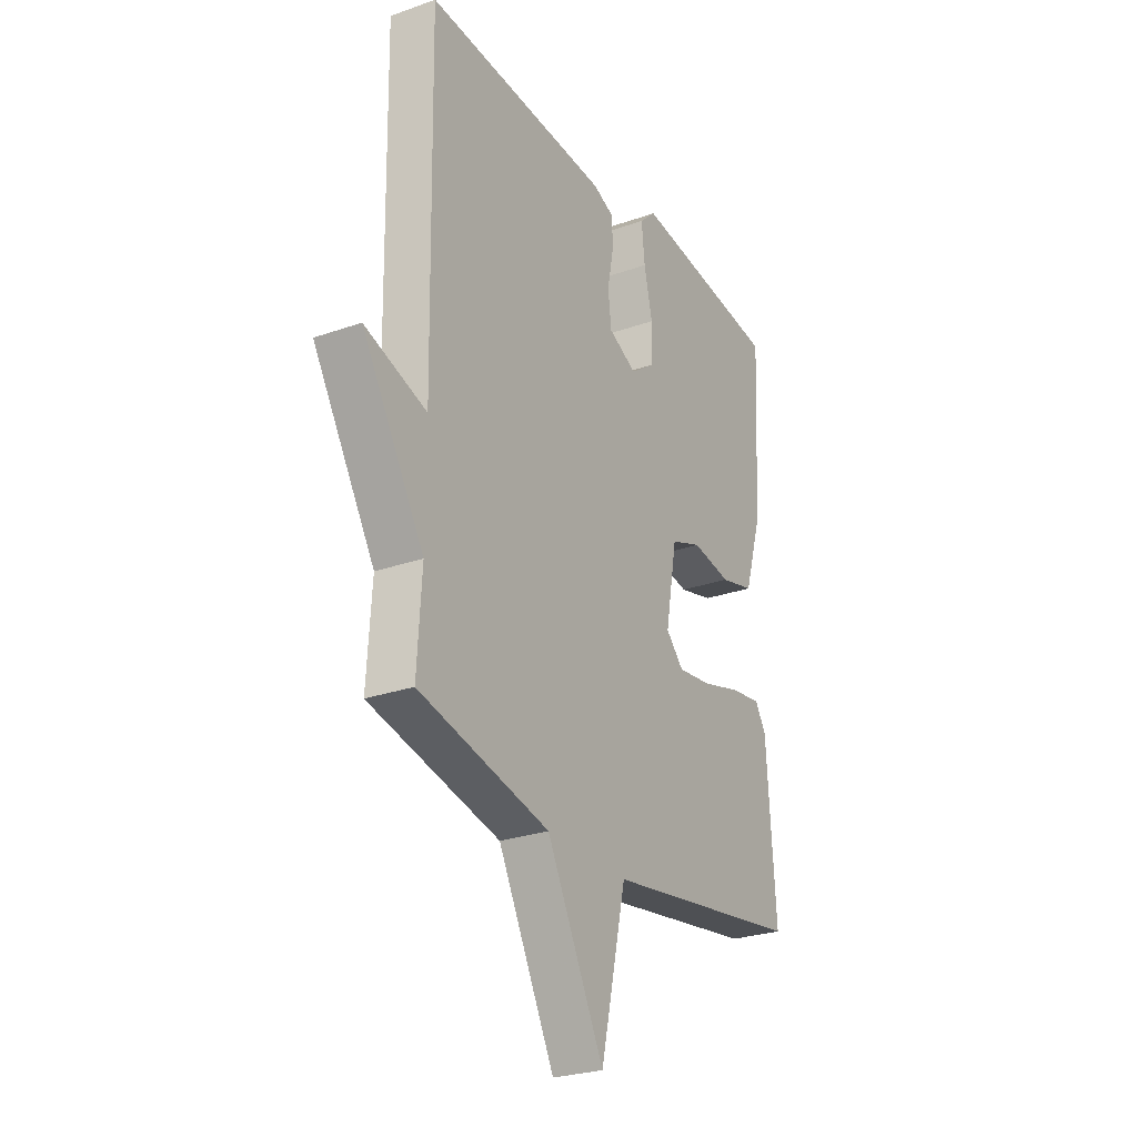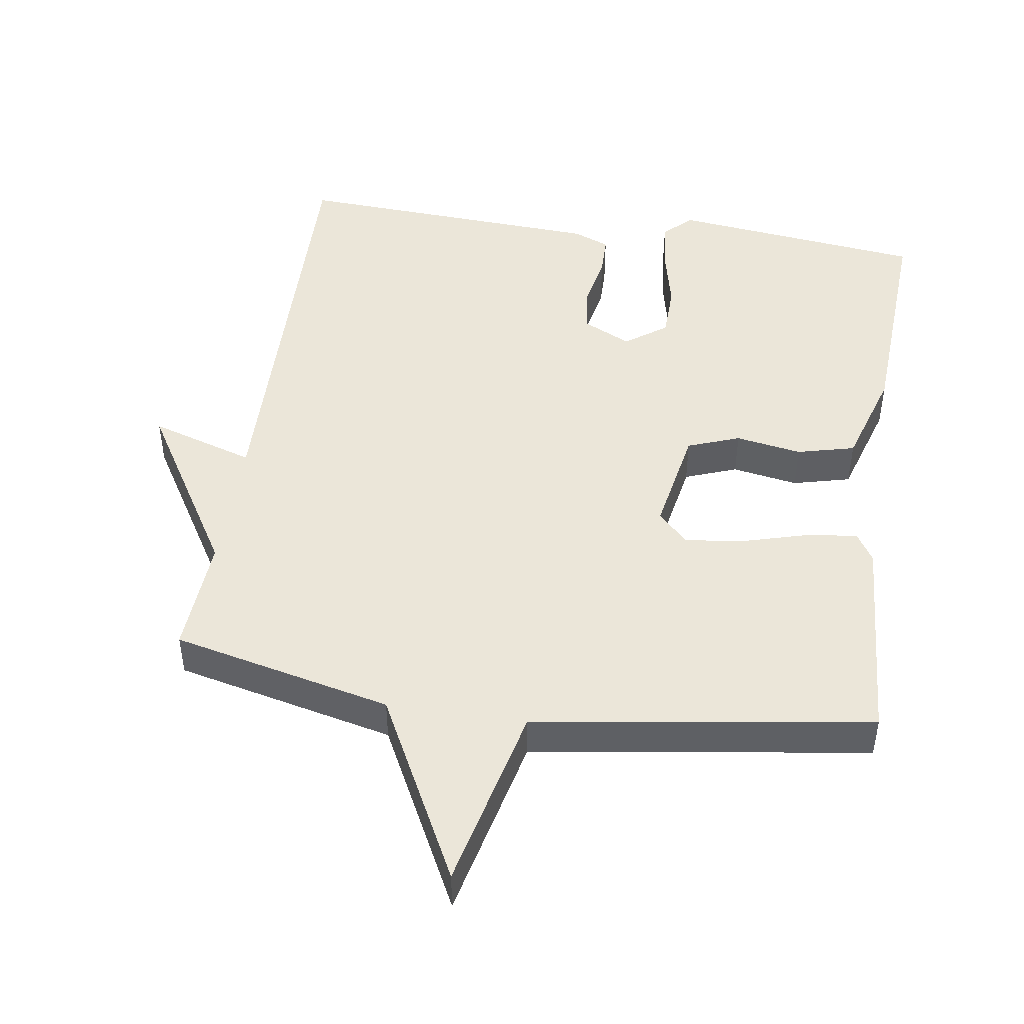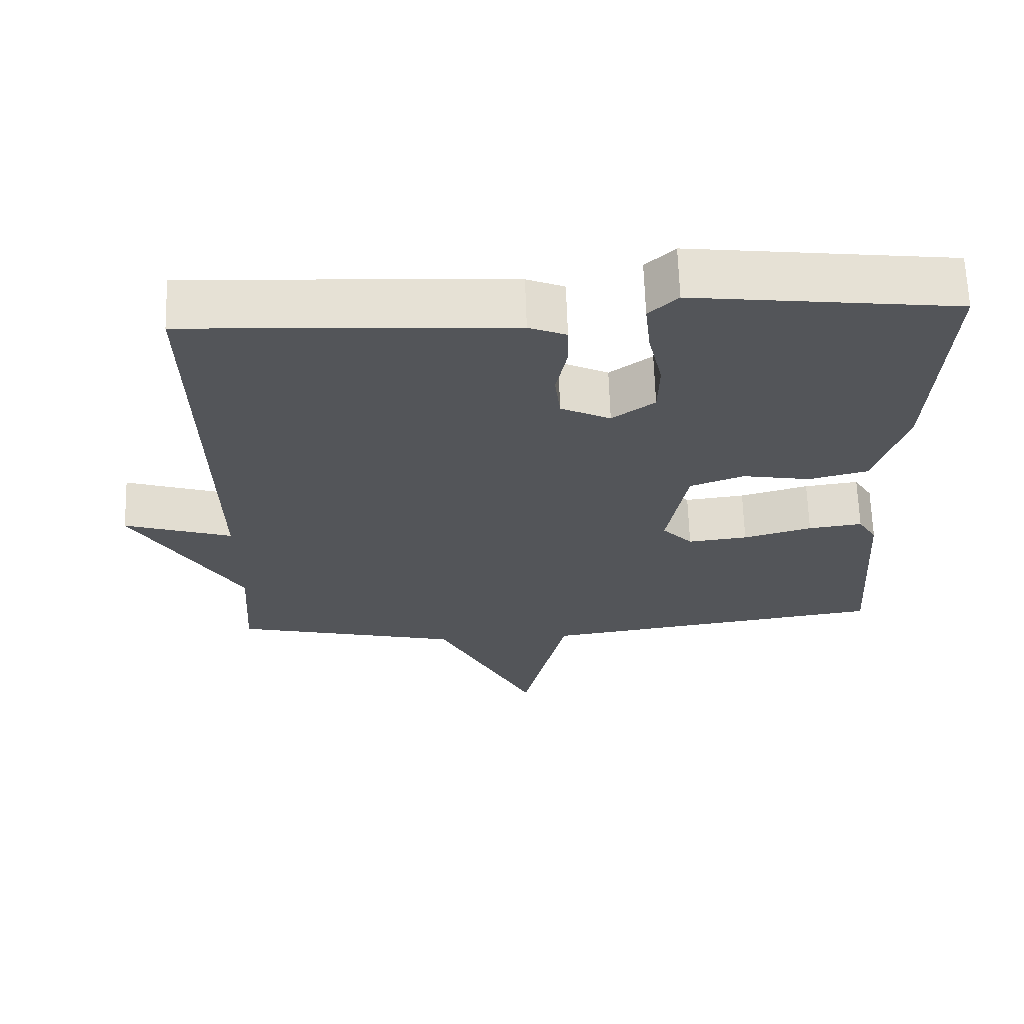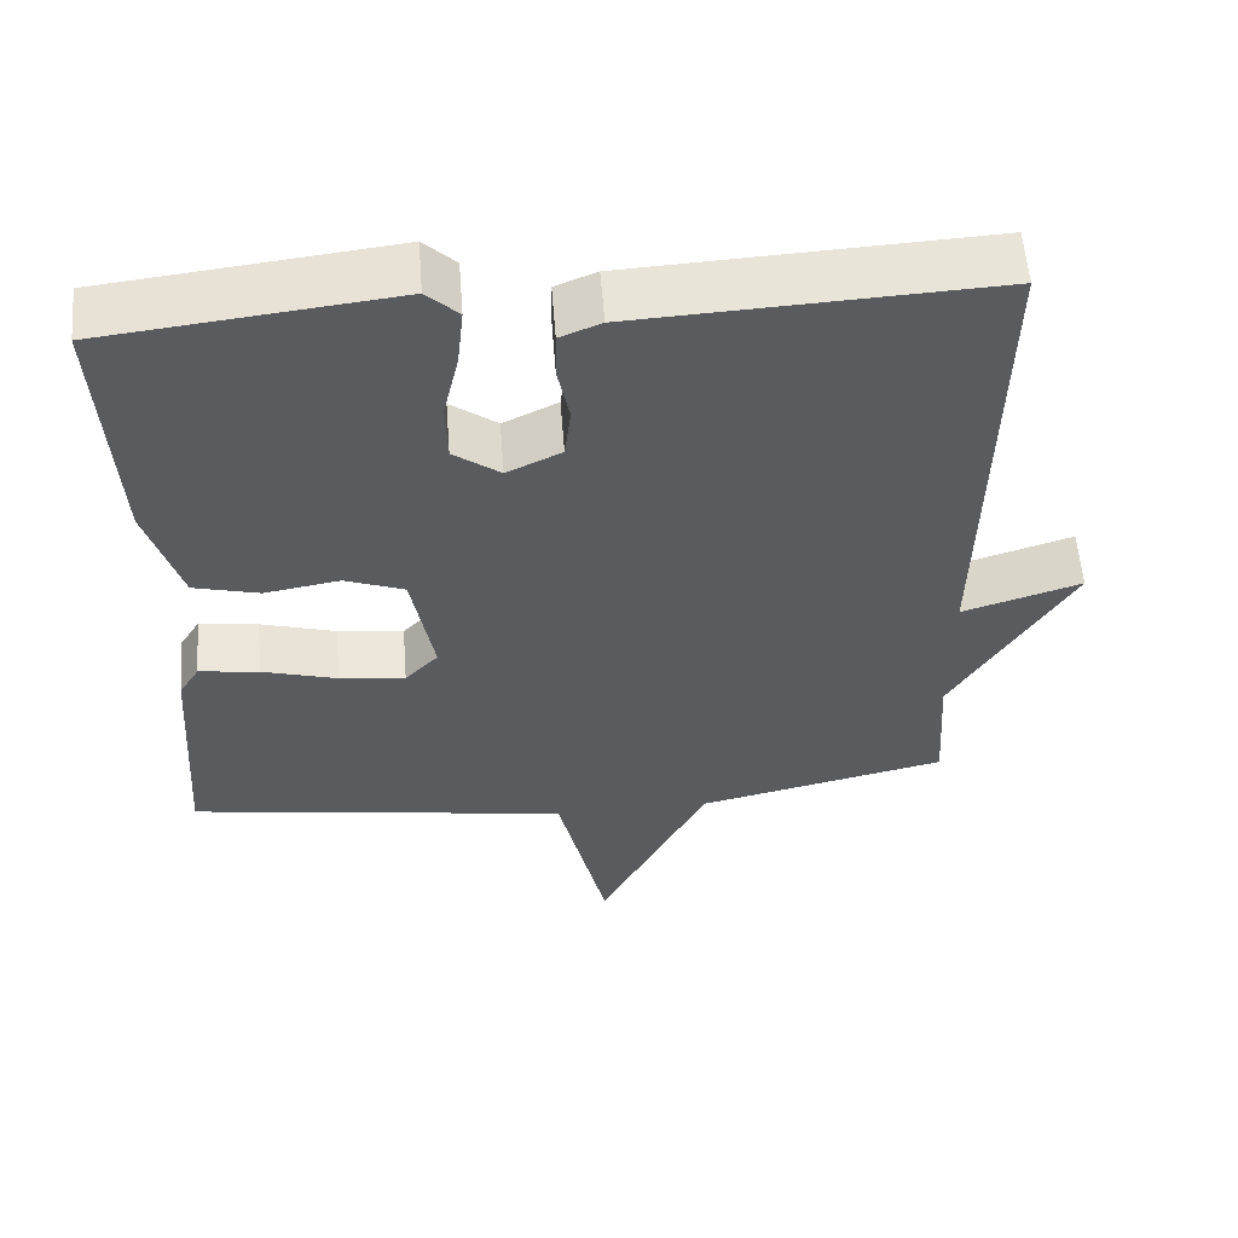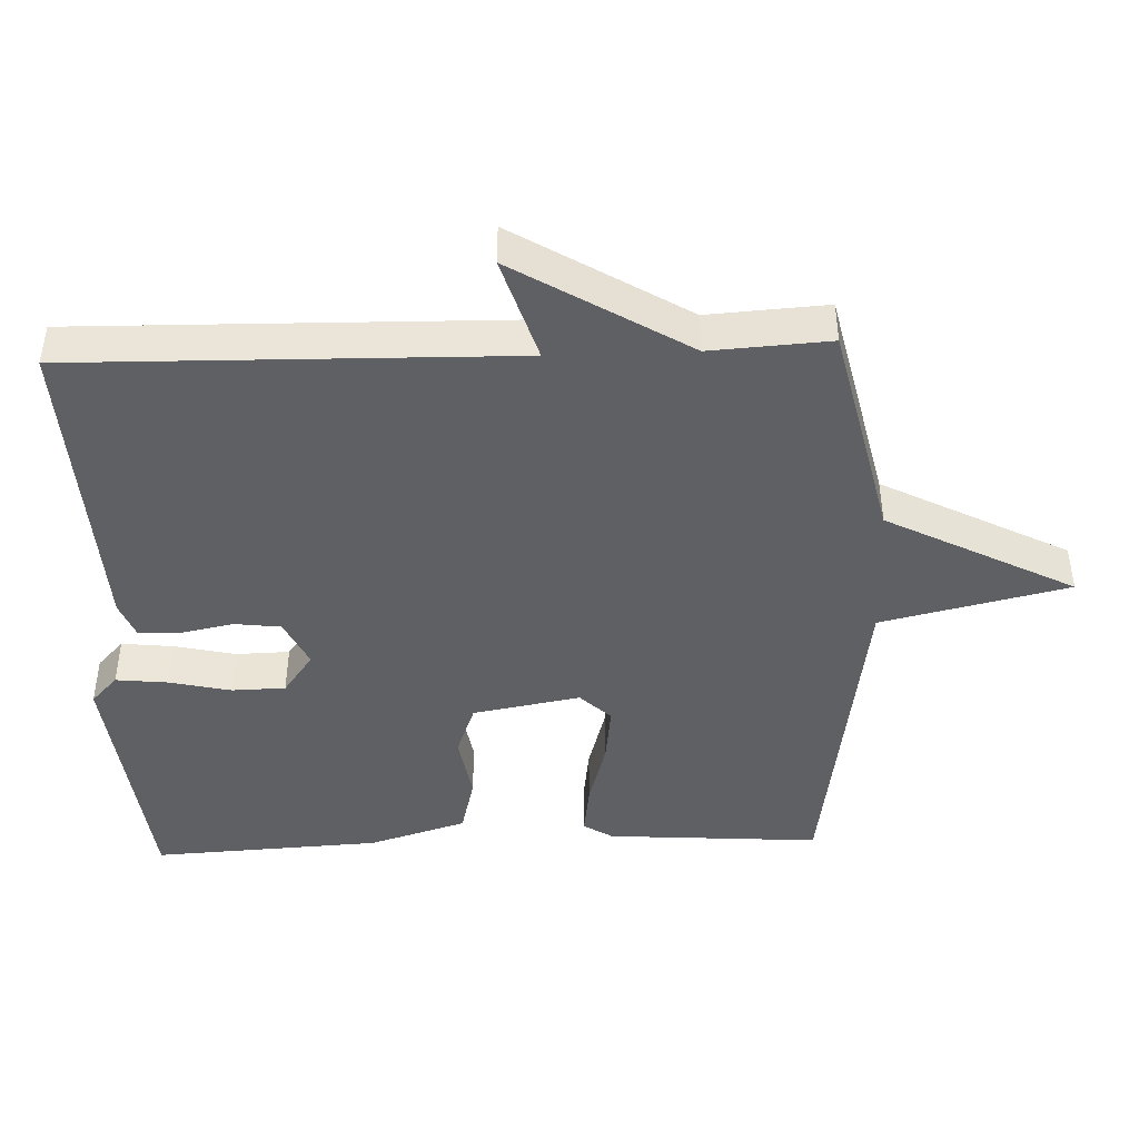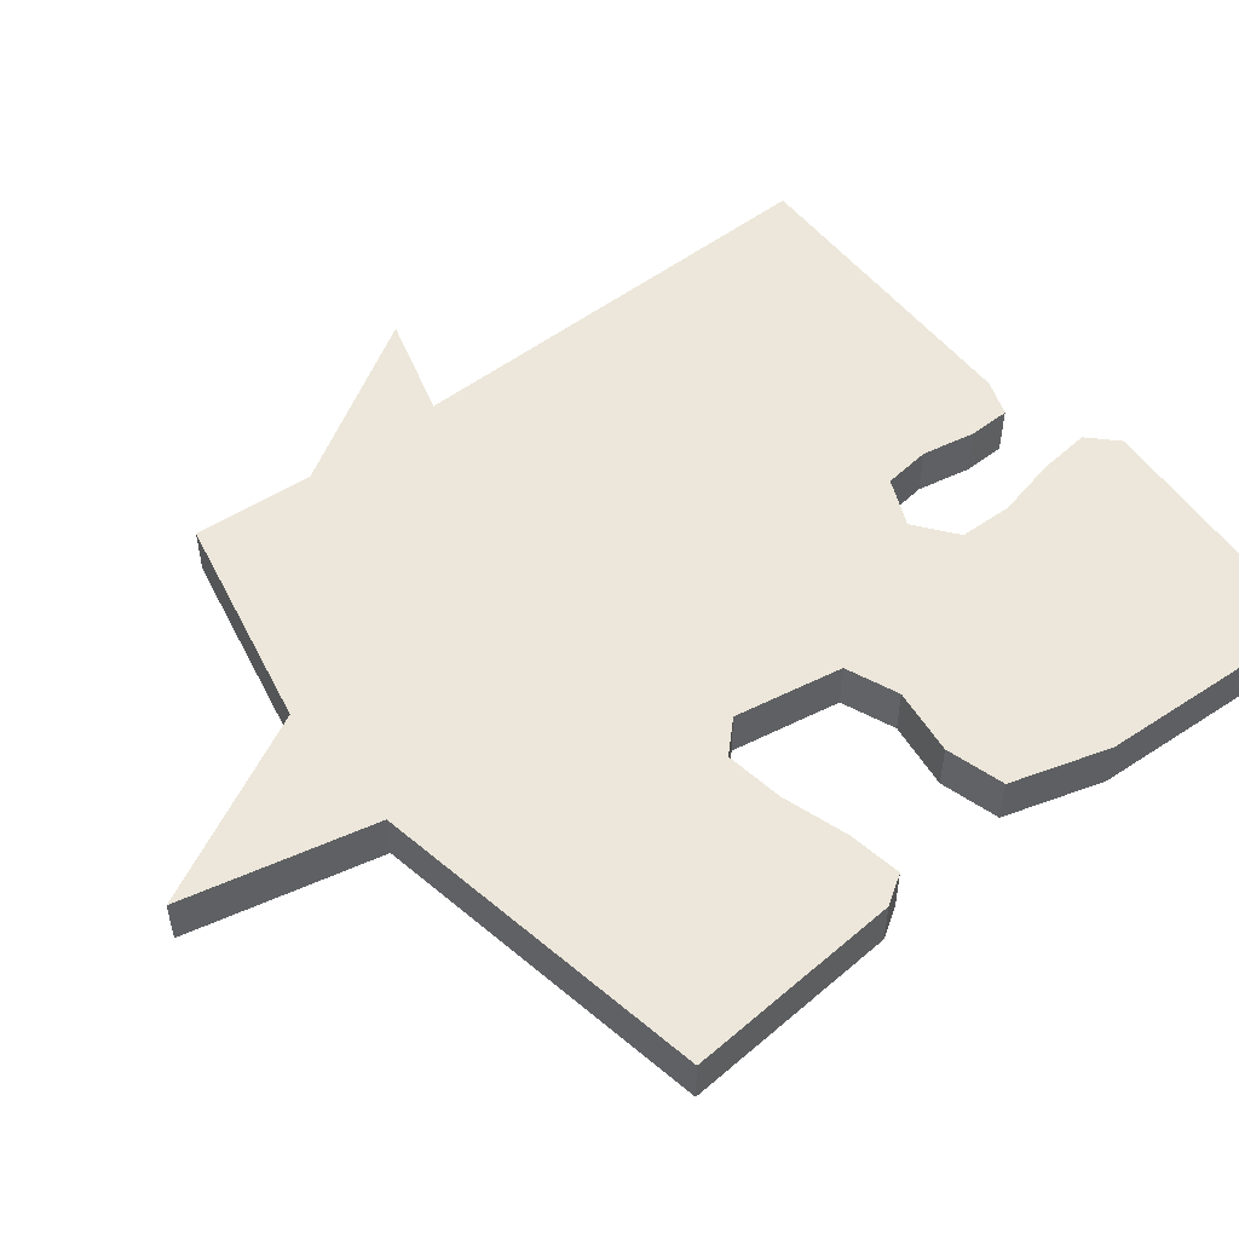
<metadata>
{"format":"obj","ext":"obj","renderer":"f3d","projection":"perspective","resolution":1024,"background":"white","views":[{"elev":-26.7,"azim":118.9,"up":"+Z"},{"elev":47.1,"azim":-171.4,"up":"+Y"},{"elev":65.3,"azim":178.2,"up":"+Z"},{"elev":57.0,"azim":-4.4,"up":"+Z"},{"elev":-44.3,"azim":92.1,"up":"+Y"},{"elev":50.9,"azim":-129.0,"up":"+Y"}]}
</metadata>
<code>
v 0.5 0.07 -0.5
v 0.184 0.07 -0.572
v 0.046 0.07 -0.84
v -0.016 0.07 -0.572
v -0.5 0.07 -0.5
v -0.479 0.07 -0.194
v -0.453 0.07 -0.152
v -0.378 0.07 -0.162
v -0.283 0.07 -0.189
v -0.2 0.07 -0.199
v -0.158 0.07 -0.155
v -0.186 0.07 -0.001
v -0.261 0.07 0.027
v -0.356 0.07 0.011
v -0.439 0.07 0.032
v -0.482 0.07 0.172
v -0.5 0.07 0.5
v -0.136 0.07 0.542
v -0.096 0.07 0.504
v -0.104 0.07 0.429
v -0.124 0.07 0.341
v -0.122 0.07 0.264
v -0.063 0.07 0.221
v 0.006 0.07 0.254
v 0.014 0.07 0.321
v -0.001 0.07 0.396
v 0 0.07 0.456
v 0.052 0.07 0.477
v 0.5 0.07 0.5
v 0.489 0.07 -0.129
v 0.639 0.07 -0.082
v 0.489 0.07 -0.329
v 0.5 0 -0.5
v 0.184 0 -0.572
v 0.046 0 -0.84
v -0.016 0 -0.572
v -0.5 0 -0.5
v -0.479 0 -0.194
v -0.453 0 -0.152
v -0.378 0 -0.162
v -0.283 0 -0.189
v -0.2 0 -0.199
v -0.158 0 -0.155
v -0.186 0 -0.001
v -0.261 0 0.027
v -0.356 0 0.011
v -0.439 0 0.032
v -0.482 0 0.172
v -0.5 0 0.5
v -0.136 0 0.542
v -0.096 0 0.504
v -0.104 0 0.429
v -0.124 0 0.341
v -0.122 0 0.264
v -0.063 0 0.221
v 0.006 0 0.254
v 0.014 0 0.321
v -0.001 0 0.396
v 0 0 0.456
v 0.052 0 0.477
v 0.5 0 0.5
v 0.489 0 -0.129
v 0.639 0 -0.082
v 0.489 0 -0.329
f 30 31 32
f 28 29 30
f 27 28 30
f 26 27 30
f 25 26 30
f 24 25 30 32
f 32 1 2
f 24 32 2
f 23 24 2
f 19 20 21
f 18 19 21
f 17 18 21
f 16 17 21
f 15 16 21
f 14 15 21
f 13 14 21
f 12 13 21 22
f 22 23 2
f 12 22 2
f 11 12 2
f 7 8 9
f 6 7 9
f 5 6 9
f 4 5 9
f 4 9 10
f 2 3 4
f 2 4 10 11
f 64 63 62
f 62 61 60
f 62 60 59
f 62 59 58
f 62 58 57
f 64 62 57 56
f 34 33 64
f 34 64 56
f 34 56 55
f 53 52 51
f 53 51 50
f 53 50 49
f 53 49 48
f 53 48 47
f 53 47 46
f 53 46 45
f 54 53 45 44
f 34 55 54
f 34 54 44
f 34 44 43
f 41 40 39
f 41 39 38
f 41 38 37
f 41 37 36
f 42 41 36
f 36 35 34
f 43 42 36 34
f 1 33 34 2
f 2 34 35 3
f 3 35 36 4
f 4 36 37 5
f 5 37 38 6
f 6 38 39 7
f 7 39 40 8
f 8 40 41 9
f 9 41 42 10
f 10 42 43 11
f 11 43 44 12
f 12 44 45 13
f 13 45 46 14
f 14 46 47 15
f 15 47 48 16
f 16 48 49 17
f 17 49 50 18
f 18 50 51 19
f 19 51 52 20
f 20 52 53 21
f 21 53 54 22
f 22 54 55 23
f 23 55 56 24
f 24 56 57 25
f 25 57 58 26
f 26 58 59 27
f 27 59 60 28
f 28 60 61 29
f 29 61 62 30
f 30 62 63 31
f 31 63 64 32
f 32 64 33 1

</code>
